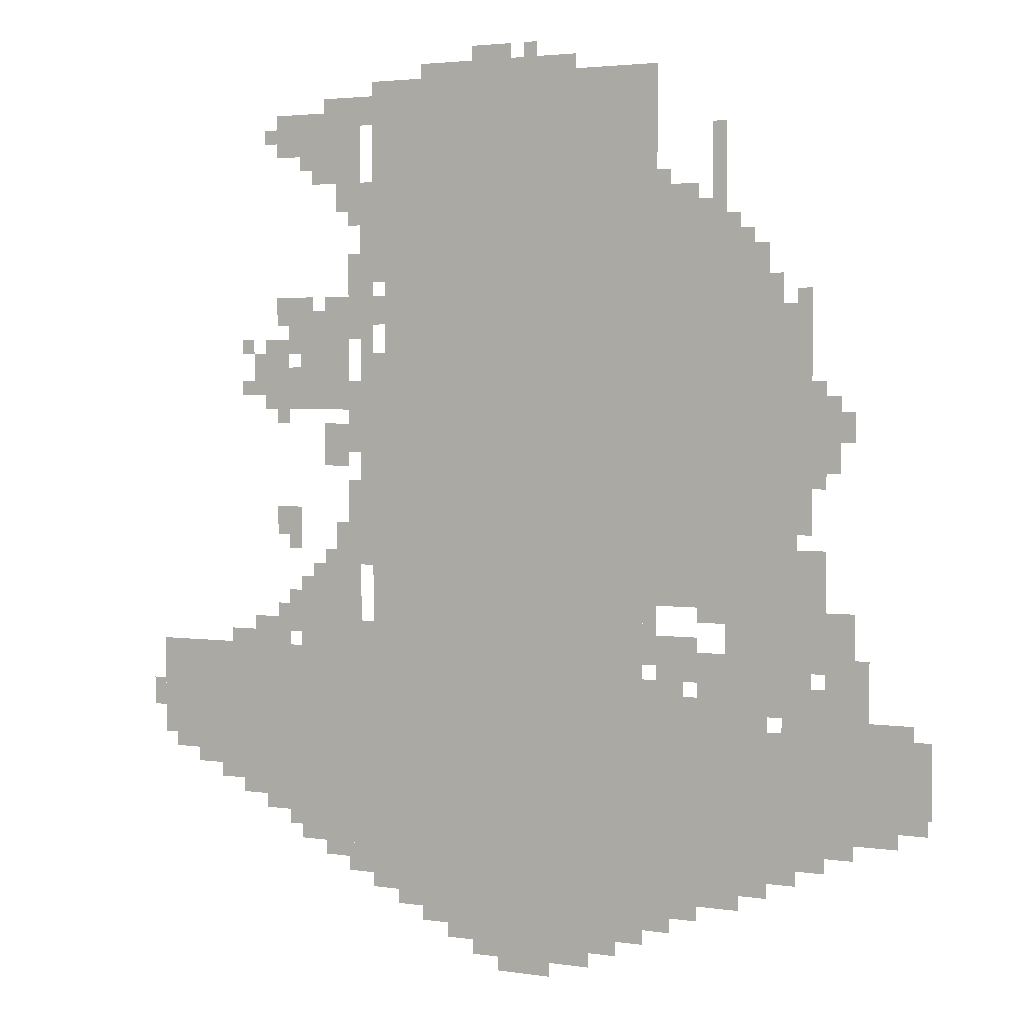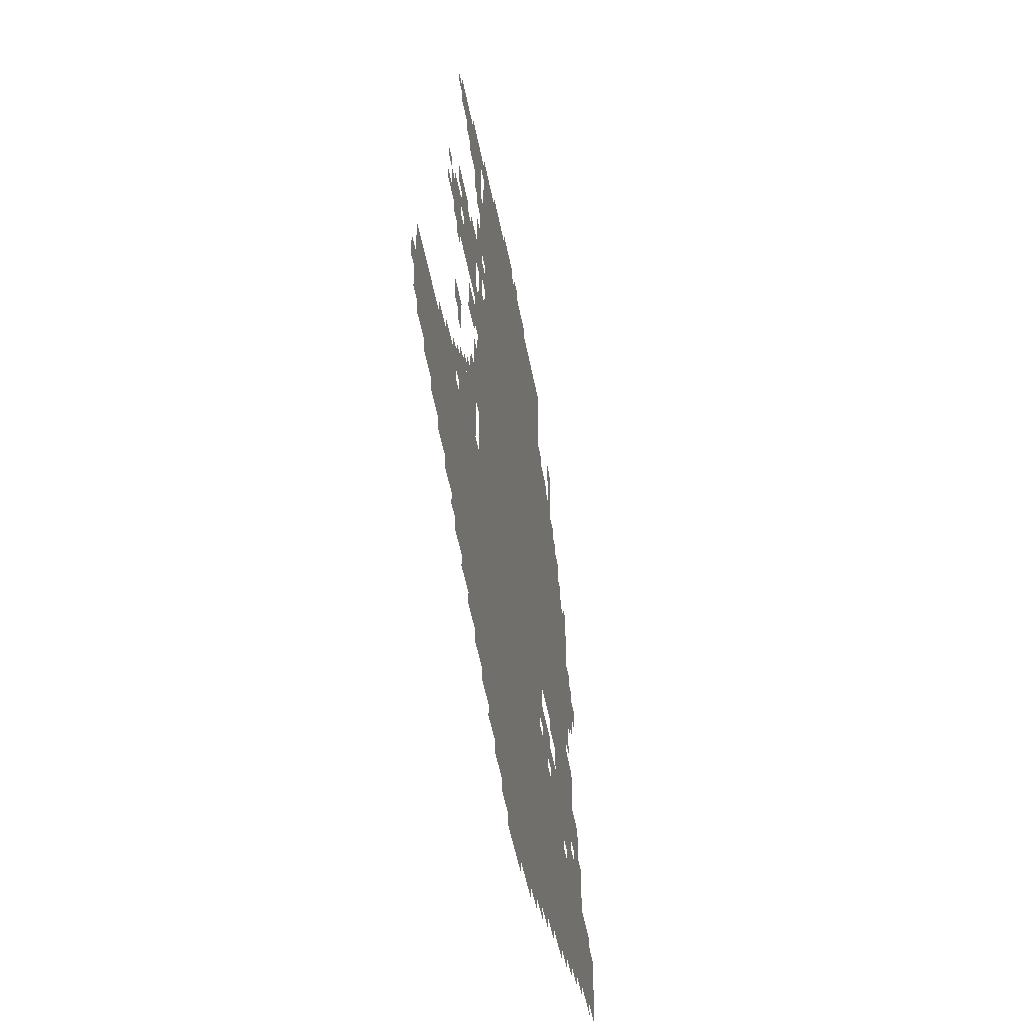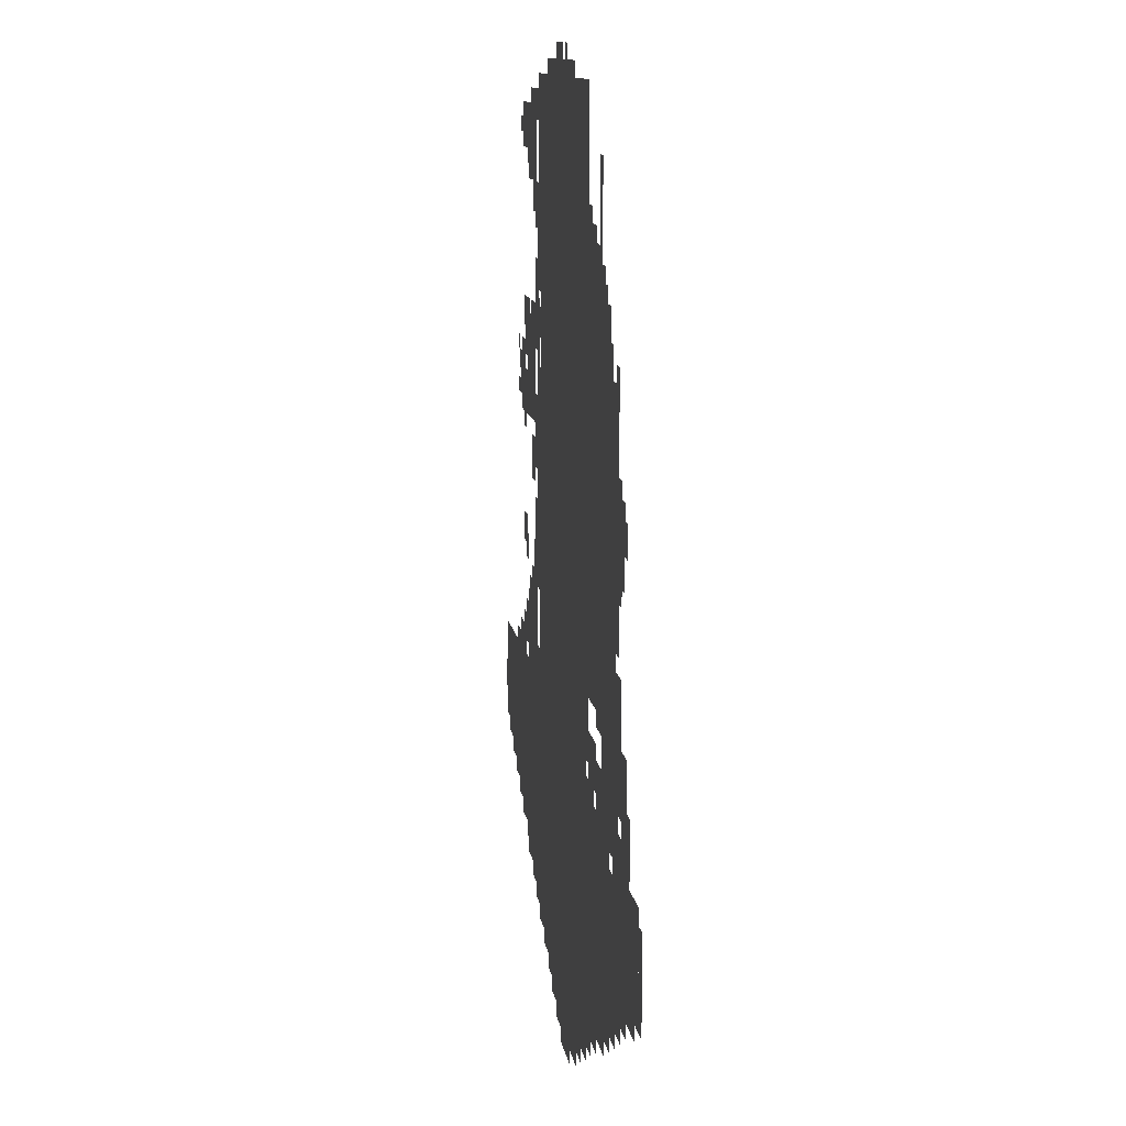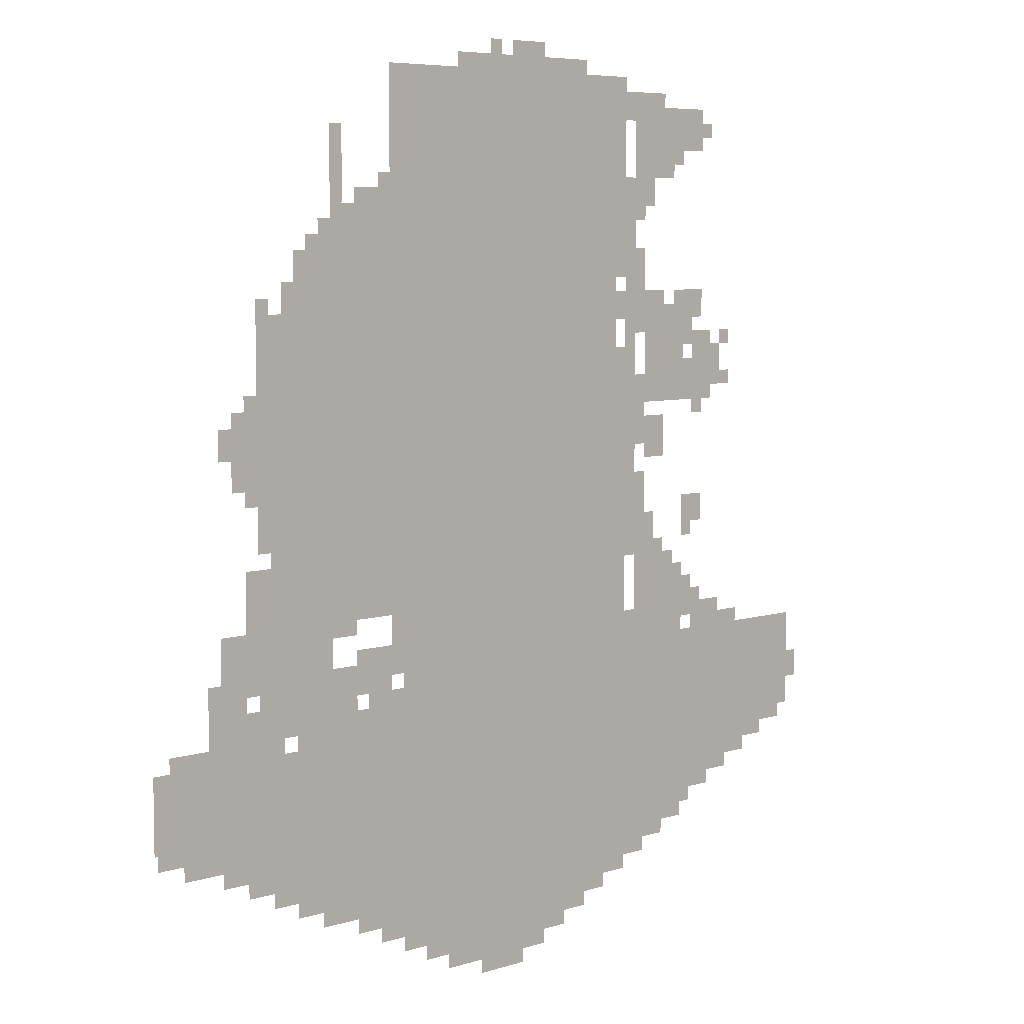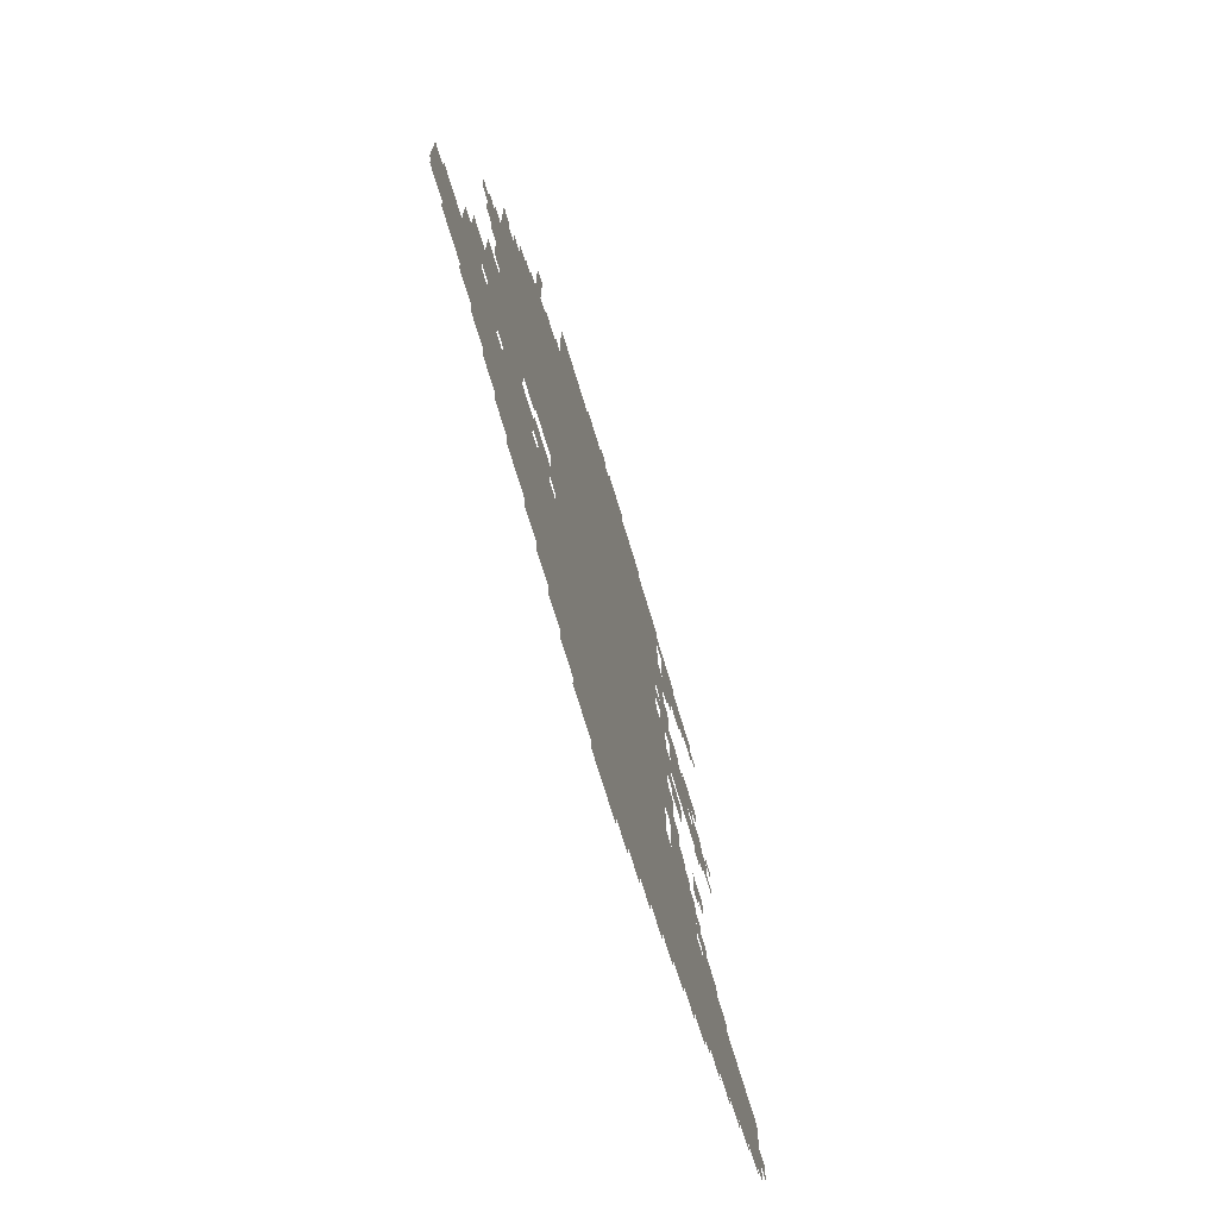
<metadata>
{"format":"obj","ext":"obj","renderer":"f3d","projection":"perspective","resolution":1024,"background":"white","views":[{"elev":2.9,"azim":-152.2,"up":"+Y"},{"elev":-53.3,"azim":101.0,"up":"+Y"},{"elev":11.2,"azim":-98.0,"up":"+Y"},{"elev":6.4,"azim":-43.3,"up":"+Y"},{"elev":-73.3,"azim":-73.1,"up":"+Y"}]}
</metadata>
<code>
g dachao_4-mesh
v -640 1055 0
v -640 1983 0
v -1280 1983 0
v -1280 1055 0
v -640 159 0
v -640 1055 0
v -1280 1055 0
v -1280 159 0
v -1280 831 0
v -1280 1183 0
v -1600 1183 0
v -1600 831 0
v -1280 1183 0
v -1280 1535 0
v -1600 1535 0
v -1600 1183 0
v -1280 223 0
v -1280 607 0
v -1568 607 0
v -1568 223 0
v -352 447 0
v -352 703 0
v -640 703 0
v -640 447 0
v -64 447 0
v -64 703 0
v -352 703 0
v -352 447 0
v -1600 383 0
v -1600 607 0
v -1888 607 0
v -1888 383 0
v -416 255 0
v -416 447 0
v -640 447 0
v -640 255 0
v -1472 607 0
v -1472 831 0
v -1664 831 0
v -1664 607 0
v -1280 1535 0
v -1280 1695 0
v -1472 1695 0
v -1472 1535 0
v -416 1247 0
v -416 1471 0
v -544 1471 0
v -544 1247 0
v -416 703 0
v -416 863 0
v -576 863 0
v -576 703 0
v -800 63 0
v -800 159 0
v -1024 159 0
v -1024 63 0
v -352 1823 0
v -352 1919 0
v -576 1919 0
v -576 1823 0
v -1024 63 0
v -1024 159 0
v -1216 159 0
v -1216 63 0
v -1600 1215 0
v -1600 1471 0
v -1664 1471 0
v -1664 1215 0
v -576 1119 0
v -576 1375 0
v -640 1375 0
v -640 1119 0
v -256 351 0
v -256 447 0
v -416 447 0
v -416 351 0
v -1600 991 0
v -1600 1215 0
v -1664 1215 0
v -1664 991 0
v -576 895 0
v -576 1119 0
v -640 1119 0
v -640 895 0
v -1600 831 0
v -1600 959 0
v -1696 959 0
v -1696 831 0
v -1408 607 0
v -1408 735 0
v -1472 735 0
v -1472 607 0
v -512 863 0
v -512 991 0
v -576 991 0
v -576 863 0
v -448 1759 0
v -448 1823 0
v -576 1823 0
v -576 1759 0
v -1696 703 0
v -1696 831 0
v -1760 831 0
v -1760 703 0
v -608 1759 0
v -608 1983 0
v -640 1983 0
v -640 1759 0
v -608 1535 0
v -608 1759 0
v -640 1759 0
v -640 1535 0
v -1312 671 0
v -1312 767 0
v -1376 767 0
v -1376 671 0
v -544 191 0
v -544 255 0
v -640 255 0
v -640 191 0
v -1888 479 0
v -1888 575 0
v -1927 575 0
v -1927 479 0
v -1472 1535 0
v -1472 1631 0
v -1536 1631 0
v -1536 1535 0
v -480 1119 0
v -480 1215 0
v -544 1215 0
v -544 1119 0
v -288 703 0
v -288 767 0
v -384 767 0
v -384 703 0
v -736 1983 0
v -736 2015 0
v -928 2015 0
v -928 1983 0
v -576 1375 0
v -576 1567 0
v -608 1567 0
v -608 1375 0
v -928 1983 0
v -928 2015 0
v -1120 2015 0
v -1120 1983 0
v -320 1311 0
v -320 1407 0
v -384 1407 0
v -384 1311 0
v -576 1567 0
v -576 1759 0
v -608 1759 0
v -608 1567 0
v -1696 607 0
v -1696 703 0
v -1760 703 0
v -1760 607 0
v -1664 1183 0
v -1664 1279 0
v -1728 1279 0
v -1728 1183 0
v -864 31 0
v -864 63 0
v -1024 63 0
v -1024 31 0
v -1568 415 0
v -1568 575 0
v -1600 575 0
v -1600 415 0
v -1280 1823 0
v -1280 1983 0
v -1312 1983 0
v -1312 1823 0
v -1568 255 0
v -1568 415 0
v -1600 415 0
v -1600 255 0
v -1280 191 0
v -1280 223 0
v -1408 223 0
v -1408 191 0
v -352 1439 0
v -352 1503 0
v -416 1503 0
v -416 1439 0
v -352 959 0
v -352 1023 0
v -416 1023 0
v -416 959 0
v -512 1695 0
v -512 1759 0
v -576 1759 0
v -576 1695 0
v -1216 95 0
v -1216 159 0
v -1280 159 0
v -1280 95 0
v -1280 127 0
v -1280 191 0
v -1344 191 0
v -1344 127 0
v -1280 1695 0
v -1280 1823 0
v -1312 1823 0
v -1312 1695 0
v -1728 351 0
v -1728 383 0
v -1856 383 0
v -1856 351 0
v -1024 31 0
v -1024 63 0
v -1152 63 0
v -1152 31 0
v -1600 351 0
v -1600 383 0
v -1728 383 0
v -1728 351 0
v -1312 607 0
v -1312 671 0
v -1376 671 0
v -1376 607 0
v -320 1247 0
v -320 1311 0
v -384 1311 0
v -384 1247 0
v -1888 415 0
v -1888 479 0
v -1927 479 0
v -1927 415 0
v -32 575 0
v -32 703 0
v -64 703 0
v -64 575 0
v -1664 1119 0
v -1664 1183 0
v -1728 1183 0
v -1728 1119 0
v -544 1215 0
v -544 1311 0
v -576 1311 0
v -576 1215 0
v -1600 319 0
v -1600 351 0
v -1696 351 0
v -1696 319 0
v -32 479 0
v -32 575 0
v -64 575 0
v -64 479 0
v -544 1407 0
v -544 1503 0
v -576 1503 0
v -576 1407 0
v -1408 191 0
v -1408 223 0
v -1504 223 0
v -1504 191 0
v -608 703 0
v -608 799 0
v -640 799 0
v -640 703 0
v -544 1503 0
v -544 1599 0
v -576 1599 0
v -576 1503 0
v -608 799 0
v -608 895 0
v -640 895 0
v -640 799 0
v -1440 1759 0
v -1440 1855 0
v -1472 1855 0
v -1472 1759 0
v -1536 1535 0
v -1536 1599 0
v -1568 1599 0
v -1568 1535 0
v -384 1375 0
v -384 1439 0
v -416 1439 0
v -416 1375 0
v -608 1439 0
v -608 1503 0
v -640 1503 0
v -640 1439 0
v -480 1471 0
v -480 1503 0
v -544 1503 0
v -544 1471 0
v -1376 703 0
v -1376 767 0
v -1408 767 0
v -1408 703 0
v -384 767 0
v -384 831 0
v -416 831 0
v -416 767 0
v -544 1023 0
v -544 1087 0
v -576 1087 0
v -576 1023 0
v -1600 287 0
v -1600 319 0
v -1664 319 0
v -1664 287 0
v -384 1279 0
v -384 1343 0
v -416 1343 0
v -416 1279 0
v -320 319 0
v -320 351 0
v -384 351 0
v -384 319 0
v -192 383 0
v -192 415 0
v -256 415 0
v -256 383 0
v 0 543 0
v 0 607 0
v -32 607 0
v -32 543 0
v -1664 607 0
v -1664 671 0
v -1696 671 0
v -1696 607 0
v -736 95 0
v -736 127 0
v -800 127 0
v -800 95 0
v -1344 159 0
v -1344 191 0
v -1408 191 0
v -1408 159 0
v -480 223 0
v -480 255 0
v -544 255 0
v -544 223 0
v -1408 799 0
v -1408 831 0
v -1472 831 0
v -1472 799 0
v -480 863 0
v -480 927 0
v -512 927 0
v -512 863 0
v -1728 1183 0
v -1728 1247 0
v -1760 1247 0
v -1760 1183 0
v -1280 607 0
v -1280 671 0
v -1312 671 0
v -1312 607 0
v -224 703 0
v -224 735 0
v -288 735 0
v -288 703 0
v -576 703 0
v -576 767 0
v -608 767 0
v -608 703 0
v -1760 607 0
v -1760 671 0
v -1792 671 0
v -1792 607 0
v -1760 671 0
v -1760 735 0
v -1792 735 0
v -1792 671 0
v -1664 703 0
v -1664 767 0
v -1696 767 0
v -1696 703 0
v -128 415 0
v -128 447 0
v -192 447 0
v -192 415 0
v -736 127 0
v -736 159 0
v -800 159 0
v -800 127 0
v -672 127 0
v -672 159 0
v -736 159 0
v -736 127 0
v -192 415 0
v -192 447 0
v -256 447 0
v -256 415 0
v -1696 319 0
v -1696 351 0
v -1760 351 0
v -1760 319 0
v -544 1151 0
v -544 1215 0
v -576 1215 0
v -576 1151 0
v -1440 1695 0
v -1440 1759 0
v -1472 1759 0
v -1472 1695 0
v -544 1919 0
v -544 1951 0
v -608 1951 0
v -608 1919 0
v -1664 767 0
v -1664 831 0
v -1696 831 0
v -1696 767 0
v -1280 703 0
v -1280 767 0
v -1312 767 0
v -1312 703 0
v -1280 767 0
v -1280 831 0
v -1312 831 0
v -1312 767 0
v -288 1311 0
v -288 1375 0
v -320 1375 0
v -320 1311 0
v -864 2015 0
v -864 2047 0
v -928 2047 0
v -928 2015 0
v -480 1919 0
v -480 1951 0
v -544 1951 0
v -544 1919 0
v -1312 1695 0
v -1312 1727 0
v -1376 1727 0
v -1376 1695 0
v -928 0 0
v -928 31 0
v -992 31 0
v -992 0 0
v -992 0 0
v -992 31 0
v -1056 31 0
v -1056 0 0
v -352 1215 0
v -352 1247 0
v -384 1247 0
v -384 1215 0
v -1664 1087 0
v -1664 1119 0
v -1696 1119 0
v -1696 1087 0
v -256 1279 0
v -256 1311 0
v -288 1311 0
v -288 1279 0
v -256 1375 0
v -256 1407 0
v -288 1407 0
v -288 1375 0
v -1632 1471 0
v -1632 1503 0
v -1664 1503 0
v -1664 1471 0
v -416 1471 0
v -416 1503 0
v -448 1503 0
v -448 1471 0
v -1664 1279 0
v -1664 1311 0
v -1696 1311 0
v -1696 1279 0
v -352 767 0
v -352 799 0
v -384 799 0
v -384 767 0
v -1376 607 0
v -1376 639 0
v -1408 639 0
v -1408 607 0
v -384 927 0
v -384 959 0
v -416 959 0
v -416 927 0
v -448 863 0
v -448 895 0
v -480 895 0
v -480 863 0
v -1888 383 0
v -1888 415 0
v -1920 415 0
v -1920 383 0
v -1600 959 0
v -1600 991 0
v -1632 991 0
v -1632 959 0
v -608 159 0
v -608 191 0
v -640 191 0
v -640 159 0
v -384 287 0
v -384 319 0
v -416 319 0
v -416 287 0
v -1600 255 0
v -1600 287 0
v -1632 287 0
v -1632 255 0
v -1376 671 0
v -1376 703 0
v -1408 703 0
v -1408 671 0
v -928 2015 0
v -928 2047 0
v -960 2047 0
v -960 2015 0
v -1664 287 0
v -1664 319 0
v -1696 319 0
v -1696 287 0
v -384 319 0
v -384 351 0
v -416 351 0
v -416 319 0
v -1376 1695 0
v -1376 1727 0
v -1408 1727 0
v -1408 1695 0
v -384 1247 0
v -384 1279 0
v -416 1279 0
v -416 1247 0
v -384 735 0
v -384 767 0
v -416 767 0
v -416 735 0
v -544 991 0
v -544 1023 0
v -576 1023 0
v -576 991 0
v -1312 1727 0
v -1312 1759 0
v -1344 1759 0
v -1344 1727 0
v -416 1791 0
v -416 1823 0
v -448 1823 0
v -448 1791 0
v -1472 1631 0
v -1472 1663 0
v -1504 1663 0
v -1504 1631 0
v -544 1663 0
v -544 1695 0
v -576 1695 0
v -576 1663 0
v -992 2015 0
v -992 2047 0
v -1024 2047 0
v -1024 2015 0
v -288 1279 0
v -288 1311 0
v -320 1311 0
v -320 1279 0
v -320 1855 0
v -320 1887 0
v -352 1887 0
v -352 1855 0
v -576 1887 0
v -576 1919 0
v -608 1919 0
v -608 1887 0
g dachao_4-mesh_0
f 3 2 1
f 1 4 3
f 7 6 5
f 5 8 7
f 11 10 9
f 9 12 11
f 15 14 13
f 13 16 15
f 19 18 17
f 17 20 19
f 23 22 21
f 21 24 23
f 27 26 25
f 25 28 27
f 31 30 29
f 29 32 31
f 35 34 33
f 33 36 35
f 39 38 37
f 37 40 39
f 43 42 41
f 41 44 43
f 47 46 45
f 45 48 47
f 51 50 49
f 49 52 51
f 55 54 53
f 53 56 55
f 59 58 57
f 57 60 59
f 63 62 61
f 61 64 63
f 67 66 65
f 65 68 67
f 71 70 69
f 69 72 71
f 75 74 73
f 73 76 75
f 79 78 77
f 77 80 79
f 83 82 81
f 81 84 83
f 87 86 85
f 85 88 87
f 91 90 89
f 89 92 91
f 95 94 93
f 93 96 95
f 99 98 97
f 97 100 99
f 103 102 101
f 101 104 103
f 107 106 105
f 105 108 107
f 111 110 109
f 109 112 111
f 115 114 113
f 113 116 115
f 119 118 117
f 117 120 119
f 123 122 121
f 121 124 123
f 127 126 125
f 125 128 127
f 131 130 129
f 129 132 131
f 135 134 133
f 133 136 135
f 139 138 137
f 137 140 139
f 143 142 141
f 141 144 143
f 147 146 145
f 145 148 147
f 151 150 149
f 149 152 151
f 155 154 153
f 153 156 155
f 159 158 157
f 157 160 159
f 163 162 161
f 161 164 163
f 167 166 165
f 165 168 167
f 171 170 169
f 169 172 171
f 175 174 173
f 173 176 175
f 179 178 177
f 177 180 179
f 183 182 181
f 181 184 183
f 187 186 185
f 185 188 187
f 191 190 189
f 189 192 191
f 195 194 193
f 193 196 195
f 199 198 197
f 197 200 199
f 203 202 201
f 201 204 203
f 207 206 205
f 205 208 207
f 211 210 209
f 209 212 211
f 215 214 213
f 213 216 215
f 219 218 217
f 217 220 219
f 223 222 221
f 221 224 223
f 227 226 225
f 225 228 227
f 231 230 229
f 229 232 231
f 235 234 233
f 233 236 235
f 239 238 237
f 237 240 239
f 243 242 241
f 241 244 243
f 247 246 245
f 245 248 247
f 251 250 249
f 249 252 251
f 255 254 253
f 253 256 255
f 259 258 257
f 257 260 259
f 263 262 261
f 261 264 263
f 267 266 265
f 265 268 267
f 271 270 269
f 269 272 271
f 275 274 273
f 273 276 275
f 279 278 277
f 277 280 279
f 283 282 281
f 281 284 283
f 287 286 285
f 285 288 287
f 291 290 289
f 289 292 291
f 295 294 293
f 293 296 295
f 299 298 297
f 297 300 299
f 303 302 301
f 301 304 303
f 307 306 305
f 305 308 307
f 311 310 309
f 309 312 311
f 315 314 313
f 313 316 315
f 319 318 317
f 317 320 319
f 323 322 321
f 321 324 323
f 327 326 325
f 325 328 327
f 331 330 329
f 329 332 331
f 335 334 333
f 333 336 335
f 339 338 337
f 337 340 339
f 343 342 341
f 341 344 343
f 347 346 345
f 345 348 347
f 351 350 349
f 349 352 351
f 355 354 353
f 353 356 355
f 359 358 357
f 357 360 359
f 363 362 361
f 361 364 363
f 367 366 365
f 365 368 367
f 371 370 369
f 369 372 371
f 375 374 373
f 373 376 375
f 379 378 377
f 377 380 379
f 383 382 381
f 381 384 383
f 387 386 385
f 385 388 387
f 391 390 389
f 389 392 391
f 395 394 393
f 393 396 395
f 399 398 397
f 397 400 399
f 403 402 401
f 401 404 403
f 407 406 405
f 405 408 407
f 411 410 409
f 409 412 411
f 415 414 413
f 413 416 415
f 419 418 417
f 417 420 419
f 423 422 421
f 421 424 423
f 427 426 425
f 425 428 427
f 431 430 429
f 429 432 431
f 435 434 433
f 433 436 435
f 439 438 437
f 437 440 439
f 443 442 441
f 441 444 443
f 447 446 445
f 445 448 447
f 451 450 449
f 449 452 451
f 455 454 453
f 453 456 455
f 459 458 457
f 457 460 459
f 463 462 461
f 461 464 463
f 467 466 465
f 465 468 467
f 471 470 469
f 469 472 471
f 475 474 473
f 473 476 475
f 479 478 477
f 477 480 479
f 483 482 481
f 481 484 483
f 487 486 485
f 485 488 487
f 491 490 489
f 489 492 491
f 495 494 493
f 493 496 495
f 499 498 497
f 497 500 499
f 503 502 501
f 501 504 503
f 507 506 505
f 505 508 507
f 511 510 509
f 509 512 511
f 515 514 513
f 513 516 515
f 519 518 517
f 517 520 519
f 523 522 521
f 521 524 523
f 527 526 525
f 525 528 527
f 531 530 529
f 529 532 531
f 535 534 533
f 533 536 535
f 539 538 537
f 537 540 539
f 543 542 541
f 541 544 543
f 547 546 545
f 545 548 547
f 551 550 549
f 549 552 551
f 555 554 553
f 553 556 555
f 559 558 557
f 557 560 559
f 563 562 561
f 561 564 563
f 567 566 565
f 565 568 567
f 571 570 569
f 569 572 571

</code>
